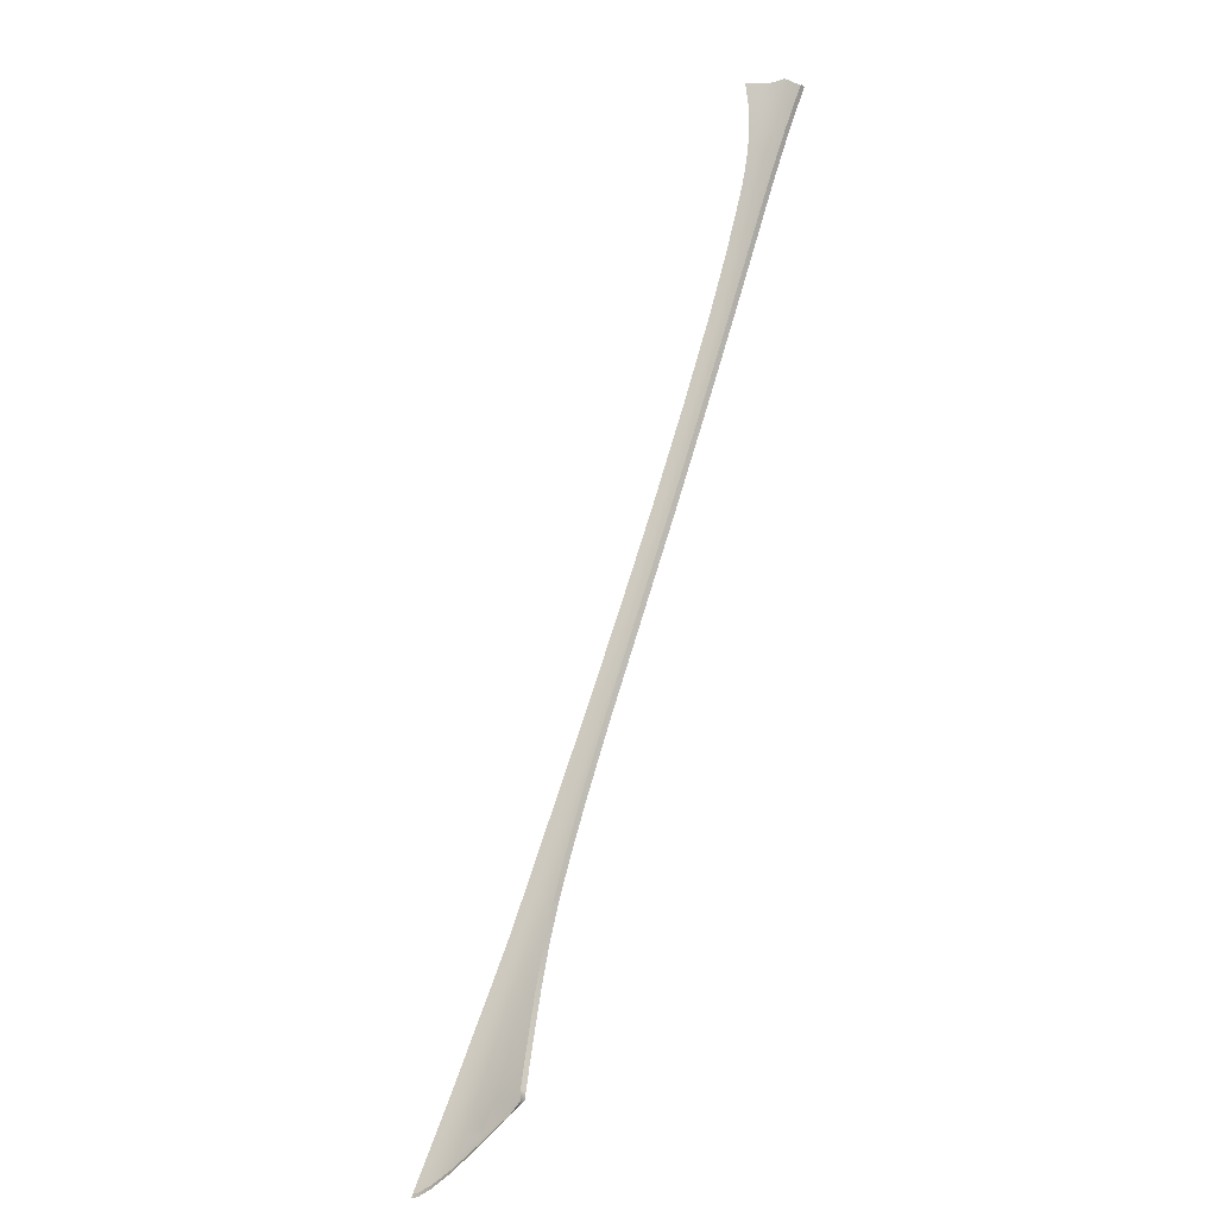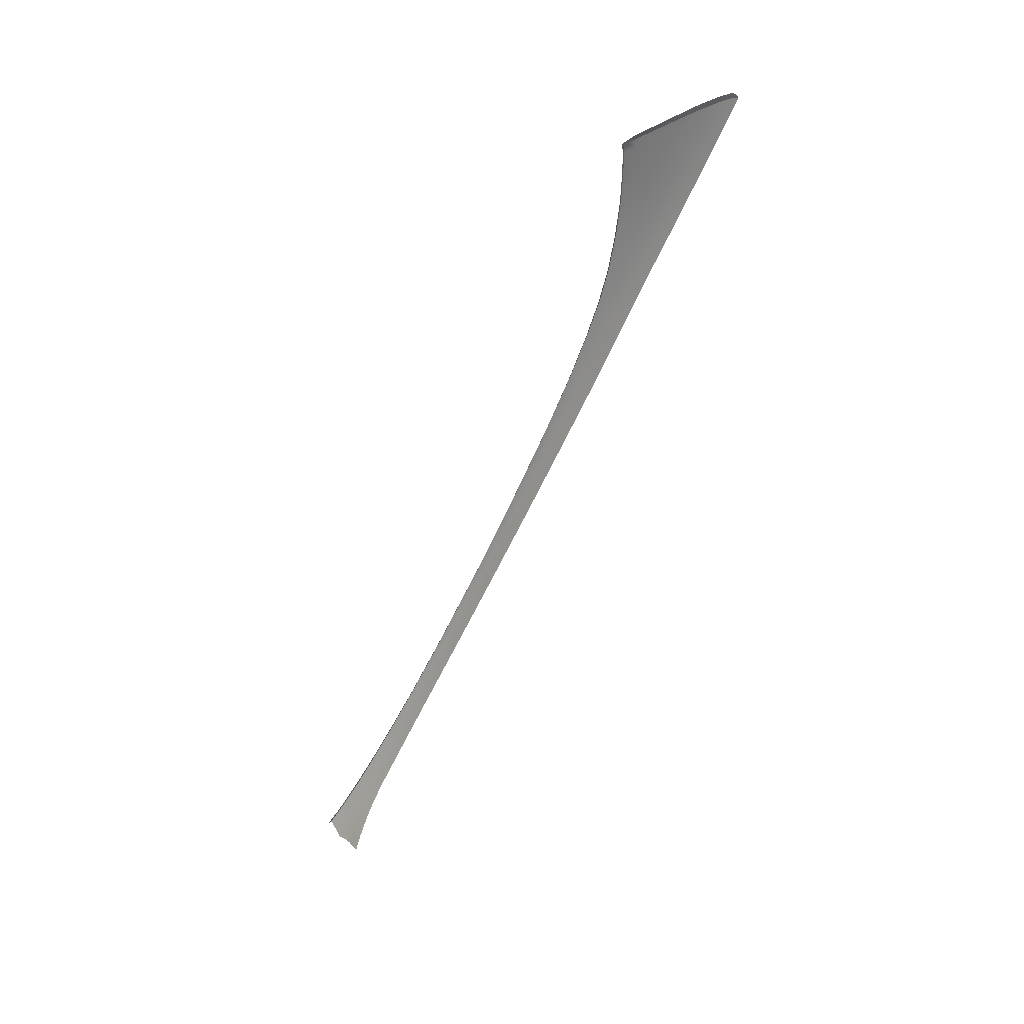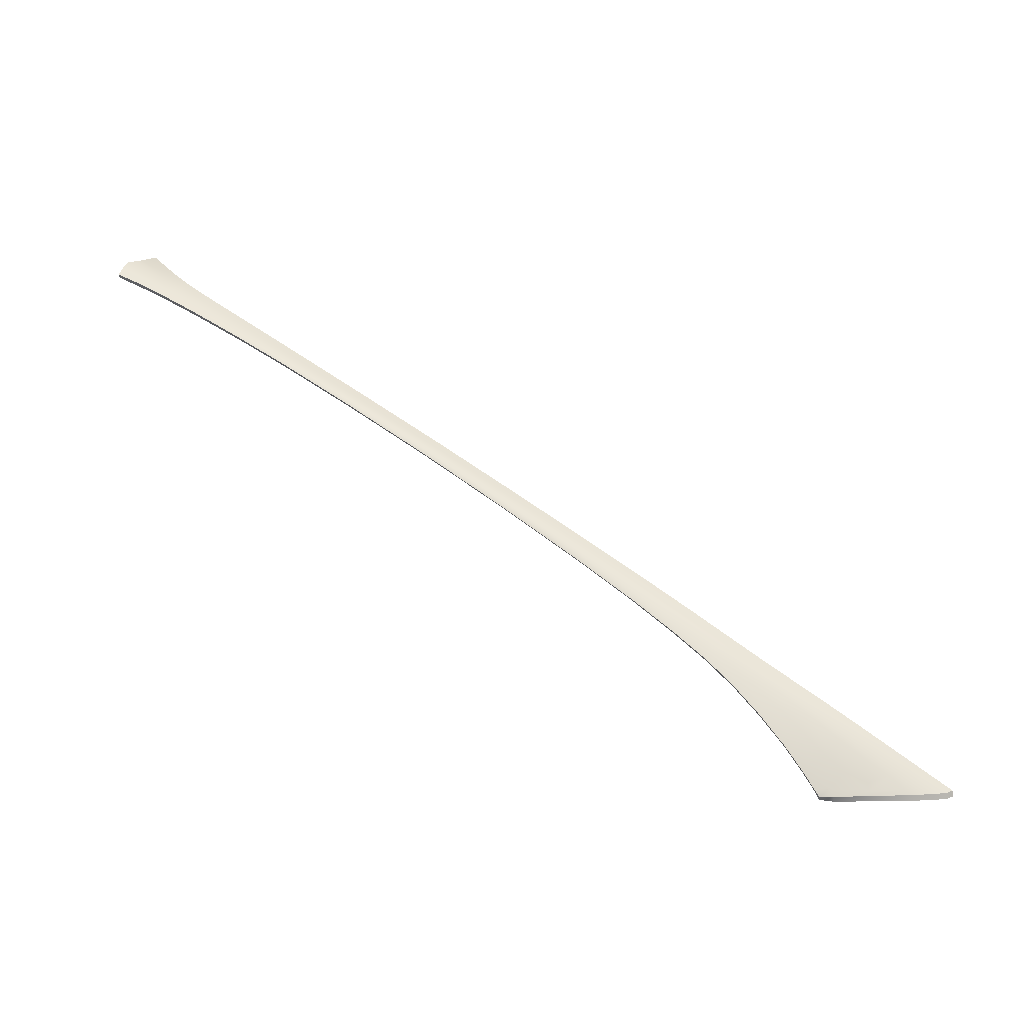
<metadata>
{"format":"obj","ext":"obj","renderer":"f3d","projection":"perspective","resolution":1024,"background":"white","views":[{"elev":-71.0,"azim":-125.0,"up":"+Y"},{"elev":-44.5,"azim":35.3,"up":"+Z"},{"elev":8.5,"azim":7.4,"up":"+Y"}]}
</metadata>
<code>
v  104.8 26.41 88.25
v  105.7 25.02 88.7
v  105.3 26.73 88.02
v  106.9 25.1 88.52
v  110.6 27.87 86.43
v  113.1 26.3 86.86
v  111 28.16 85.99
v  113.6 26.54 86.46
v  111.3 28.37 85.71
v  113.8 26.73 86.2
v  45.78 64.46 70.05
v  46 64.68 69.75
v  44.16 65.09 69.65
v  44.16 65.42 69.28
v  103.9 32.95 84.23
v  101 34.74 83.62
v  103.7 32.76 84.51
v  100.8 34.56 83.88
v  89.19 41.98 80.78
v  89.05 41.83 81.04
v  91.64 40.52 81.38
v  91.5 40.36 81.64
v  80.19 47.29 78.52
v  72.92 51.47 76.59
v  80.06 47.16 78.78
v  72.78 51.36 76.84
v  44.81 67.02 65.74
v  44.58 67 65.98
v  45.94 66.29 66.79
v  45.73 66.24 67.05
v  52.83 62.47 70.36
v  52.67 62.36 70.62
v  55.6 61 71.36
v  55.46 60.88 71.62
v  51.09 63.39 69.71
v  49.85 64.04 69.18
v  50.92 63.28 69.97
v  49.67 63.94 69.44
v  47.26 65.5 67.77
v  47.06 65.42 68.04
v  48.57 64.75 68.55
v  48.38 64.66 68.81
v  106.6 27.57 87.4
v  108.2 26.32 87.78
v  99.04 32.74 85.8
v  101.3 30.54 86.71
v  99.29 32.97 85.61
v  101.6 30.79 86.51
v  103.7 28.66 87.34
v  102.5 31.26 86.06
v  104.7 29.37 86.78
v  103 32.03 85.43
v  105.6 30.24 86.07
v  103.5 32.47 84.92
v  106.2 30.75 85.5
v  96.75 34.7 84.97
v  96.95 34.9 84.81
v  94.01 36.74 84.09
v  94.18 36.94 83.94
v  97.35 35.22 84.49
v  99.8 33.4 85.23
v  97.92 36.01 83.62
v  98.14 36.25 83.25
v  94.99 37.86 82.89
v  95.19 38.09 82.53
v  92.69 38.41 83.18
v  92.93 38.73 82.82
v  90.9 39.59 82.69
v  91.11 39.89 82.35
v  93.17 39 82.44
v  94.74 37.57 83.29
v  85.83 42.46 81.6
v  82.59 44.46 80.73
v  85.69 42.28 81.7
v  82.45 44.29 80.83
v  86.04 42.67 81.39
v  82.79 44.65 80.53
v  79.9 47.01 79.09
v  72.62 51.23 77.15
v  79.7 46.84 79.4
v  72.44 51.09 77.46
v  65.01 54.55 76.03
v  65.11 54.71 75.92
v  59 57.8 74.28
v  59.09 57.96 74.15
v  72.12 50.75 77.9
v  65.25 54.86 75.72
v  72.27 50.92 77.72
v  65.56 55.18 75.14
v  65.72 55.31 74.84
v  59.53 58.46 73.33
v  59.68 58.61 73.01
v  44.8 65.85 68.43
v  46.55 65.12 68.88
v  45.18 66.01 67.92
v  46.82 65.29 68.42
v  45.49 66.14 67.45
v  46.25 64.9 69.35
v  44.49 65.61 68.94
v  54.92 60.38 72.58
v  55.12 60.55 72.28
v  52.09 61.8 71.65
v  52.28 62.02 71.3
v  55.29 60.73 71.94
v  59.38 58.29 73.66
v  49.96 62.31 71.52
v  51.81 61.42 72.09
v  50.1 62.46 71.35
v  51.94 61.57 71.93
v  49.45 63.81 69.78
v  49.21 63.62 70.17
v  50.71 63.13 70.3
v  50.49 62.94 70.67
v  47.33 63.81 70.46
v  48.58 63.18 70.9
v  47.62 64.09 70.03
v  48.96 63.37 70.57
v  48.13 64.53 69.17
v  110 25.53 87.93
v  109.7 27.34 87.03
v  111.7 26.06 87.38
v  50.26 62.71 71.04
v  103.2 28.36 87.57
v  110.3 24.57 88.33
v  110.1 24.89 88.21
v  107.3 24.51 88.72
v  112.9 25.08 87.7
v  113.5 24.64 87.84
v  114.7 25.15 87.23
v  115.6 25.24 86.84
v  116 25.38 86.59
v  42.77 66.68 67.93
v  42.55 66.17 68.71
v  116.4 24.7 87
v  116.8 24.83 86.75
v  108.8 29.59 85.55
v  109 29.8 85.27
v  106.5 31.05 85.07
v  106.7 31.25 84.8
v  98.3 36.42 82.98
v  95.34 38.26 82.26
v  93.34 39.23 82.08
v  93.49 39.39 81.82
v  91.34 40.13 81.99
v  83.47 45.37 79.35
v  83.33 45.23 79.61
v  86.74 43.45 80.18
v  86.6 43.31 80.44
v  59.82 58.73 72.75
v  115.4 24.66 87.38
v  106.1 24.48 88.87
v  107.8 28.68 86.61
v  108.5 29.27 85.99
v  100.2 33.95 84.72
v  100.6 34.31 84.26
v  94.47 37.22 83.67
v  97.64 35.68 84.05
v  88.08 40.73 82.37
v  88.24 40.91 82.26
v  92.41 38.15 83.43
v  92.25 37.96 83.56
v  88.47 41.13 82.04
v  88.67 41.4 81.72
v  88.89 41.63 81.38
v  71.99 50.59 78.01
v  79.21 46.29 79.96
v  79.35 46.46 79.86
v  79.54 46.64 79.67
v  82.97 44.88 80.25
v  59.22 58.13 73.93
v  65.41 55.02 75.46
v  43.53 66.76 67.39
v  43.98 66.86 66.85
v  44.32 66.95 66.37
v  54.81 60.17 72.84
v  54.71 60 72.99
v  52.48 62.21 70.95
v  48.61 62.94 71.12
v  47.89 64.33 69.6
v  65.86 55.42 74.58
v  86.44 43.12 80.76
v  83.17 45.06 79.93
v  86.23 42.91 81.1
v  47.17 63.59 70.7
v  42.43 65.79 69.17
v  45.66 64.26 70.27
v  44.11 64.9 69.86
v  42.35 65.59 69.42
v  90.48 39.18 83.04
v  90.64 39.36 82.92
g P353_20_181C_R_1_DaS_P353_20_181C_R
f 1 2 3
f 3 2 4
f 5 6 7
f 7 6 8
f 7 8 9
f 9 8 10
f 11 12 13
f 13 12 14
f 15 16 17
f 17 16 18
f 19 20 21
f 21 20 22
f 23 24 25
f 25 24 26
f 27 28 29
f 29 28 30
f 31 32 33
f 33 32 34
f 35 36 37
f 37 36 38
f 39 40 41
f 41 40 42
f 3 4 43
f 43 4 44
f 45 46 47
f 47 46 48
f 48 49 50
f 50 49 51
f 52 53 54
f 54 53 55
f 56 57 58
f 58 57 59
f 57 47 60
f 60 47 61
f 62 63 64
f 64 63 65
f 66 67 68
f 68 67 69
f 70 67 64
f 64 67 71
f 72 73 74
f 74 73 75
f 76 77 72
f 72 77 73
f 78 79 80
f 80 79 81
f 82 83 84
f 84 83 85
f 83 86 87
f 87 86 88
f 89 90 91
f 91 90 92
f 93 94 95
f 95 94 96
f 40 97 96
f 96 97 95
f 94 93 98
f 98 93 99
f 100 101 102
f 102 101 103
f 104 101 91
f 91 101 105
f 106 107 108
f 108 107 109
f 110 111 112
f 112 111 113
f 114 115 116
f 116 115 117
f 42 96 118
f 118 96 94
f 44 119 120
f 120 119 121
f 102 103 122
f 122 103 113
f 123 1 49
f 49 1 3
f 124 125 126
f 126 125 4
f 125 124 127
f 127 124 128
f 6 129 8
f 8 129 130
f 120 121 5
f 5 121 6
f 8 130 10
f 10 130 131
f 93 132 99
f 99 132 133
f 130 134 131
f 131 134 135
f 136 7 137
f 137 7 9
f 138 136 139
f 139 136 137
f 17 138 15
f 15 138 139
f 54 55 17
f 17 55 138
f 140 63 16
f 16 63 18
f 63 140 65
f 65 140 141
f 142 143 22
f 22 143 21
f 70 142 144
f 144 142 22
f 145 146 147
f 147 146 148
f 29 30 39
f 39 30 40
f 33 34 149
f 149 34 92
f 31 35 32
f 32 35 37
f 36 41 38
f 38 41 42
f 127 128 129
f 129 128 150
f 129 150 130
f 130 150 134
f 2 151 4
f 4 151 126
f 49 3 51
f 51 3 43
f 51 43 53
f 53 43 152
f 43 44 152
f 152 44 120
f 152 120 153
f 153 120 5
f 53 152 55
f 55 152 153
f 46 123 48
f 48 123 49
f 47 48 61
f 61 48 50
f 154 61 52
f 52 61 50
f 51 53 50
f 50 53 52
f 154 52 155
f 155 52 54
f 18 155 17
f 17 155 54
f 45 47 56
f 56 47 57
f 59 57 156
f 156 57 60
f 71 156 157
f 157 156 60
f 61 154 60
f 60 154 157
f 155 18 62
f 62 18 63
f 154 155 157
f 157 155 62
f 64 71 62
f 62 71 157
f 74 158 72
f 72 158 159
f 160 161 59
f 59 161 58
f 156 66 59
f 59 66 160
f 72 159 76
f 76 159 162
f 163 162 69
f 69 162 68
f 164 163 144
f 144 163 69
f 20 164 22
f 22 164 144
f 165 166 86
f 86 166 167
f 86 167 88
f 88 167 168
f 81 88 80
f 80 88 168
f 80 168 169
f 169 168 77
f 25 26 78
f 78 26 79
f 165 86 82
f 82 86 83
f 83 87 85
f 85 87 170
f 87 171 170
f 170 171 105
f 88 81 87
f 87 81 171
f 89 79 90
f 90 79 26
f 81 79 171
f 171 79 89
f 171 89 105
f 105 89 91
f 172 95 173
f 173 95 97
f 30 174 97
f 97 174 173
f 174 30 28
f 30 97 40
f 95 172 93
f 93 172 132
f 109 107 175
f 175 107 176
f 175 176 85
f 85 176 84
f 105 101 170
f 170 101 100
f 85 170 175
f 175 170 100
f 102 109 100
f 100 109 175
f 177 103 104
f 104 103 101
f 32 177 34
f 34 177 104
f 34 104 92
f 92 104 91
f 106 108 178
f 178 108 115
f 37 38 112
f 112 38 110
f 32 37 177
f 177 37 112
f 112 113 177
f 177 113 103
f 11 114 12
f 12 114 116
f 179 98 116
f 116 98 12
f 118 94 179
f 179 94 98
f 117 111 116
f 116 111 179
f 38 42 110
f 110 42 118
f 119 125 121
f 121 125 127
f 119 44 125
f 125 44 4
f 180 90 24
f 24 90 26
f 109 102 108
f 108 102 122
f 122 117 108
f 108 117 115
f 122 113 117
f 117 113 111
f 121 127 6
f 6 127 129
f 153 5 136
f 136 5 7
f 55 153 138
f 138 153 136
f 181 148 182
f 182 148 146
f 182 169 181
f 181 169 183
f 149 92 180
f 180 92 90
f 111 110 179
f 179 110 118
f 40 96 42
f 14 12 99
f 99 12 98
f 114 184 115
f 115 184 178
f 13 14 185
f 185 14 133
f 11 186 114
f 114 186 184
f 13 187 11
f 11 187 186
f 187 13 188
f 188 13 185
f 133 14 99
f 67 66 71
f 71 66 156
f 67 70 69
f 69 70 144
f 143 142 141
f 141 142 65
f 142 70 65
f 65 70 64
f 161 160 189
f 189 160 190
f 66 68 160
f 160 68 190
f 20 19 148
f 148 19 147
f 158 189 159
f 159 189 190
f 159 190 162
f 162 190 68
f 162 163 76
f 76 163 183
f 163 164 183
f 183 164 181
f 164 20 181
f 181 20 148
f 73 167 75
f 75 167 166
f 77 168 73
f 73 168 167
f 146 145 25
f 25 145 23
f 169 77 183
f 183 77 76
f 182 146 78
f 78 146 25
f 182 78 169
f 169 78 80
v  42.32 65.28 69.03
v  44.08 64.59 69.47
v  42.35 65.59 69.42
v  44.11 64.9 69.86
v  45.64 63.96 69.88
v  45.66 64.26 70.27
v  47.15 63.3 70.3
v  47.17 63.59 70.7
v  48.59 62.65 70.72
v  48.61 62.94 71.12
v  49.95 62.03 71.12
v  49.96 62.31 71.52
v  51.8 61.15 71.67
v  51.81 61.42 72.09
v  54.71 59.75 72.56
v  54.71 60 72.99
v  59.01 57.57 73.84
v  59 57.8 74.28
v  65.02 54.33 75.59
v  65.01 54.55 76.03
v  72 50.4 77.55
v  71.99 50.59 78.01
v  79.22 46.11 79.5
v  79.21 46.29 79.96
v  82.46 44.11 80.37
v  82.45 44.29 80.83
v  85.7 42.1 81.23
v  88.09 40.54 81.91
v  85.69 42.28 81.7
v  88.08 40.73 82.37
v  90.48 38.99 82.58
v  92.24 37.76 83.11
v  90.48 39.18 83.04
v  92.25 37.96 83.56
v  94 36.54 83.64
v  96.73 34.49 84.52
v  94.01 36.74 84.09
v  96.75 34.7 84.97
v  99.02 32.53 85.35
v  99.04 32.74 85.8
v  101.2 30.35 86.26
v  101.3 30.54 86.71
v  103.2 28.17 87.12
v  103.2 28.36 87.57
v  104.7 26.23 87.79
v  104.8 26.41 88.25
v  105.7 24.85 88.24
v  105.7 25.02 88.7
v  106.1 24.48 88.87
v  106.1 24.17 88.54
v  107.3 24.51 88.72
v  107.3 24.05 88.53
v  110.3 24.1 88.21
v  110.3 24.57 88.33
v  113.5 24.14 87.81
v  113.5 24.64 87.84
v  115.4 24.66 87.38
v  115.4 24.17 87.36
v  116.5 24.21 87
v  116.4 24.7 87
v  116.9 24.33 86.74
v  116.8 24.83 86.75
g P353_20_181C_R_1_DaS_P353_20_181C_R_E
f 191 192 193
f 193 192 194
f 192 195 194
f 194 195 196
f 195 197 196
f 196 197 198
f 197 199 198
f 198 199 200
f 199 201 200
f 200 201 202
f 201 203 202
f 202 203 204
f 203 205 204
f 204 205 206
f 205 207 206
f 206 207 208
f 207 209 208
f 208 209 210
f 209 211 210
f 210 211 212
f 211 213 212
f 212 213 214
f 215 216 213
f 213 216 214
f 217 218 219
f 219 218 220
f 221 222 223
f 223 222 224
f 225 226 227
f 227 226 228
f 226 229 228
f 228 229 230
f 229 231 230
f 230 231 232
f 231 233 232
f 232 233 234
f 235 236 233
f 233 236 234
f 237 238 235
f 235 238 236
f 238 237 239
f 239 237 240
f 239 240 241
f 241 240 242
f 243 244 242
f 242 244 241
f 245 246 243
f 243 246 244
f 246 245 247
f 247 245 248
f 249 250 248
f 248 250 247
f 249 251 250
f 250 251 252
f 224 222 227
f 227 222 225
f 220 218 223
f 223 218 221
f 216 215 219
f 219 215 217

</code>
